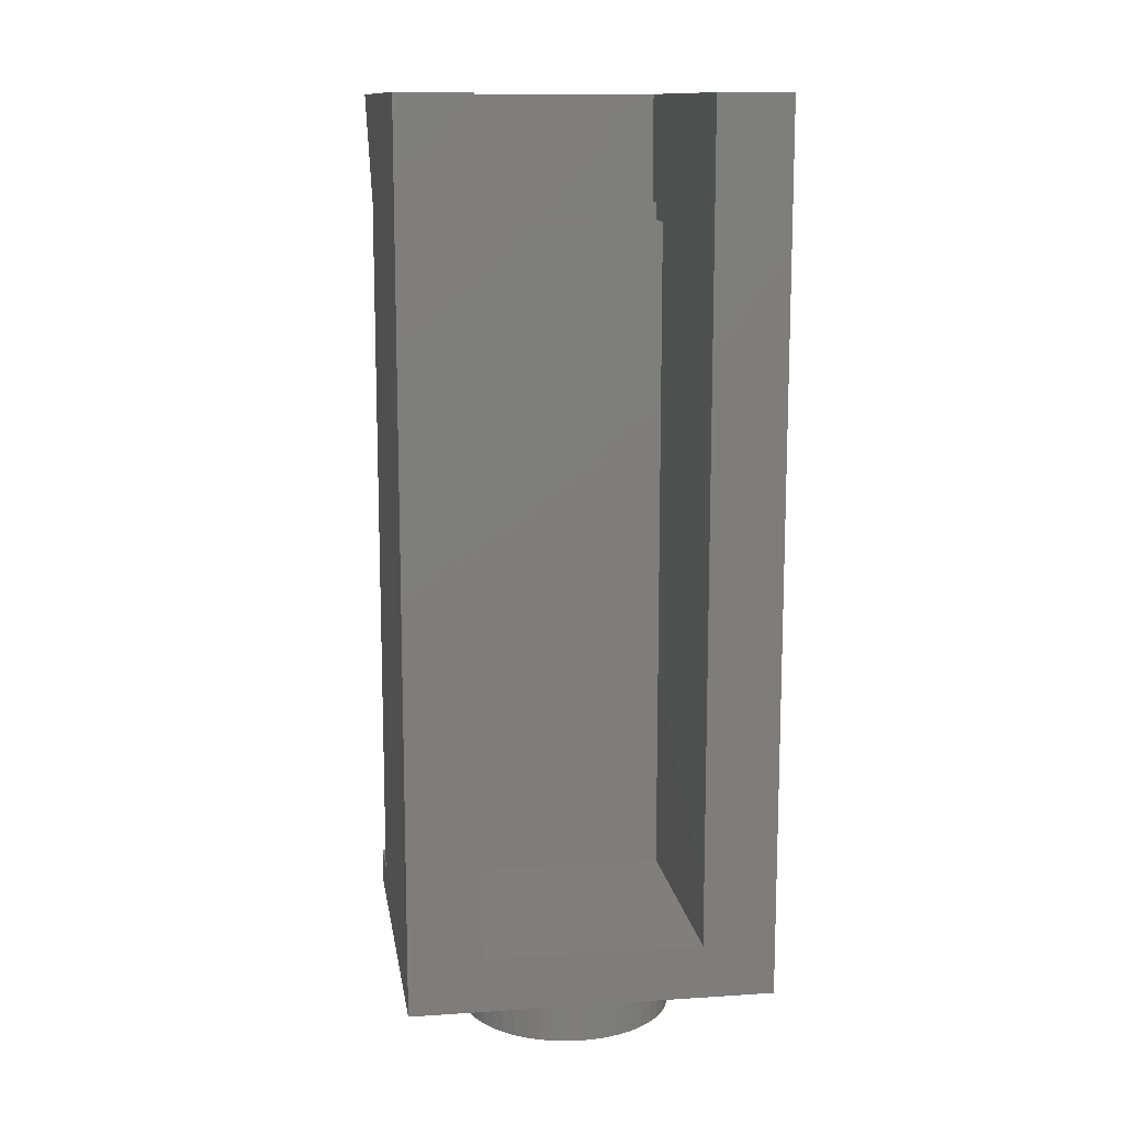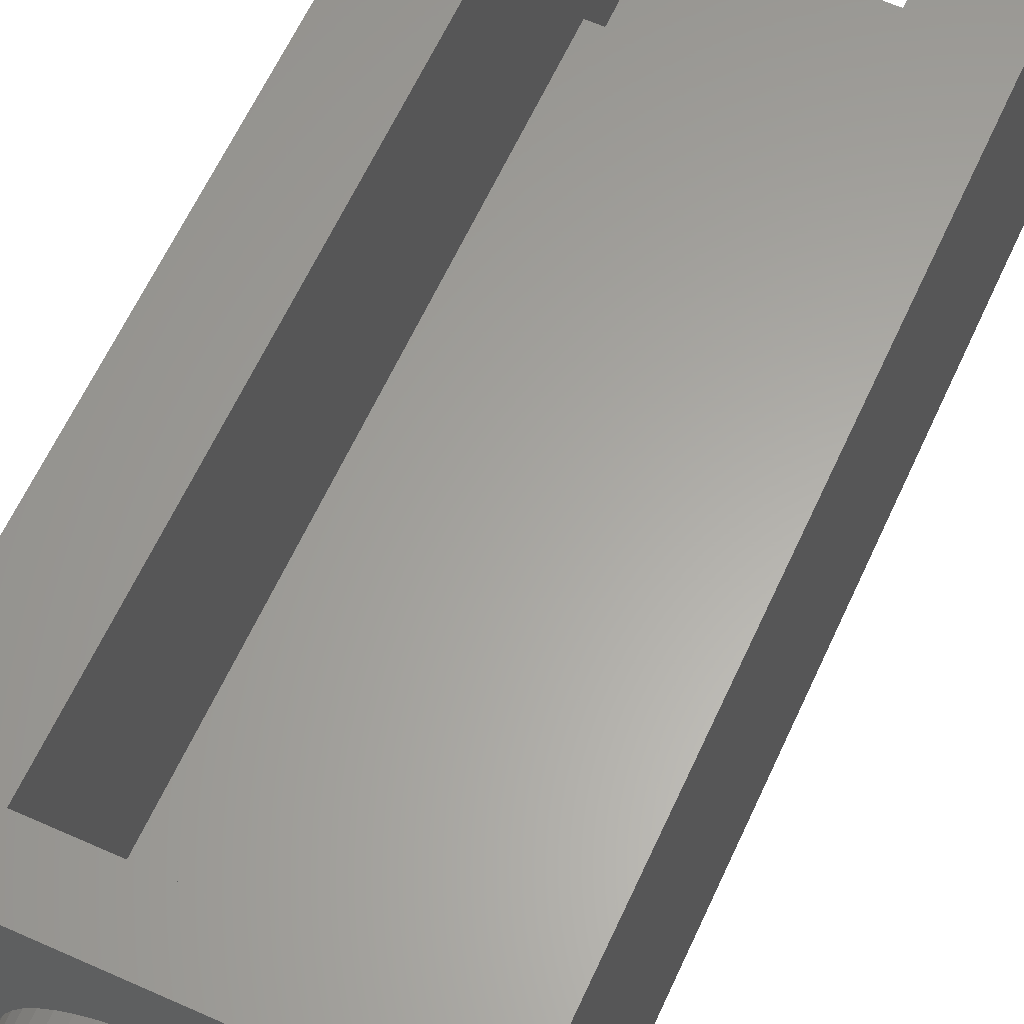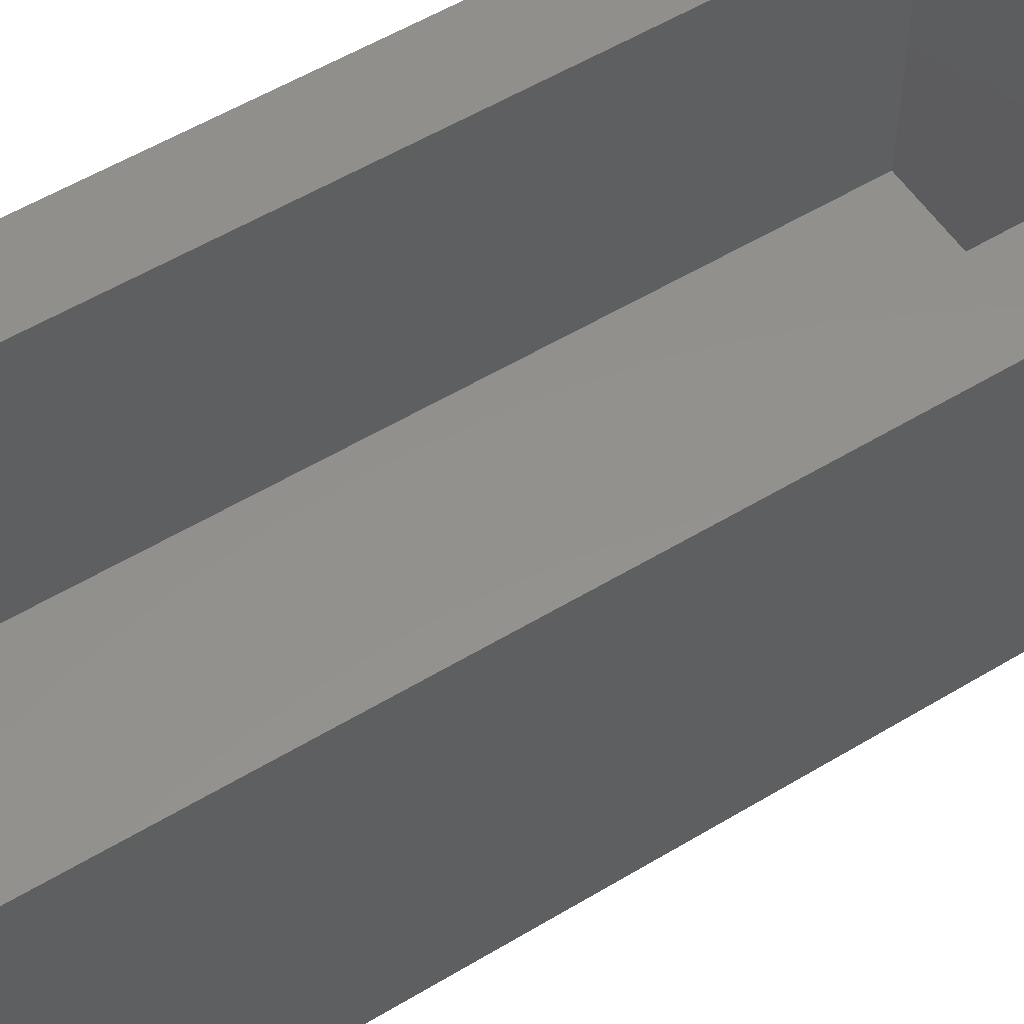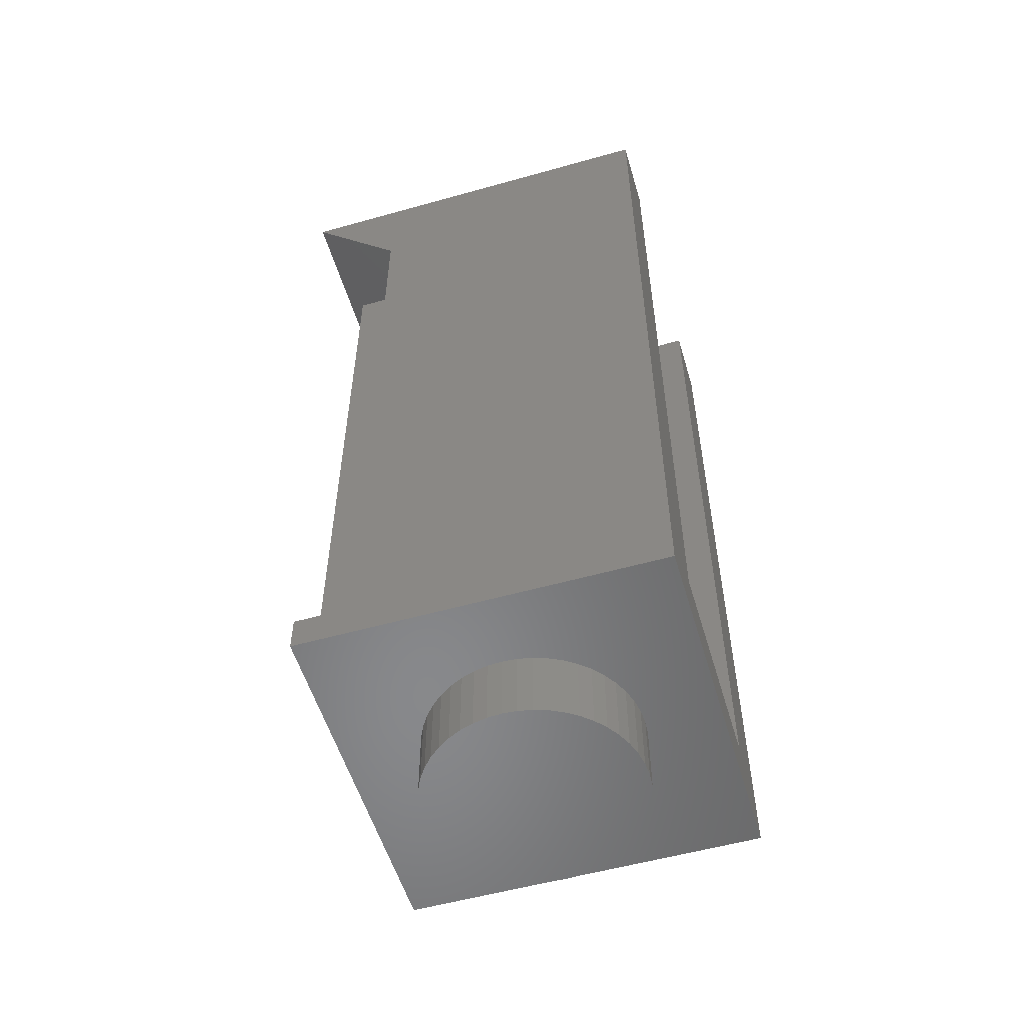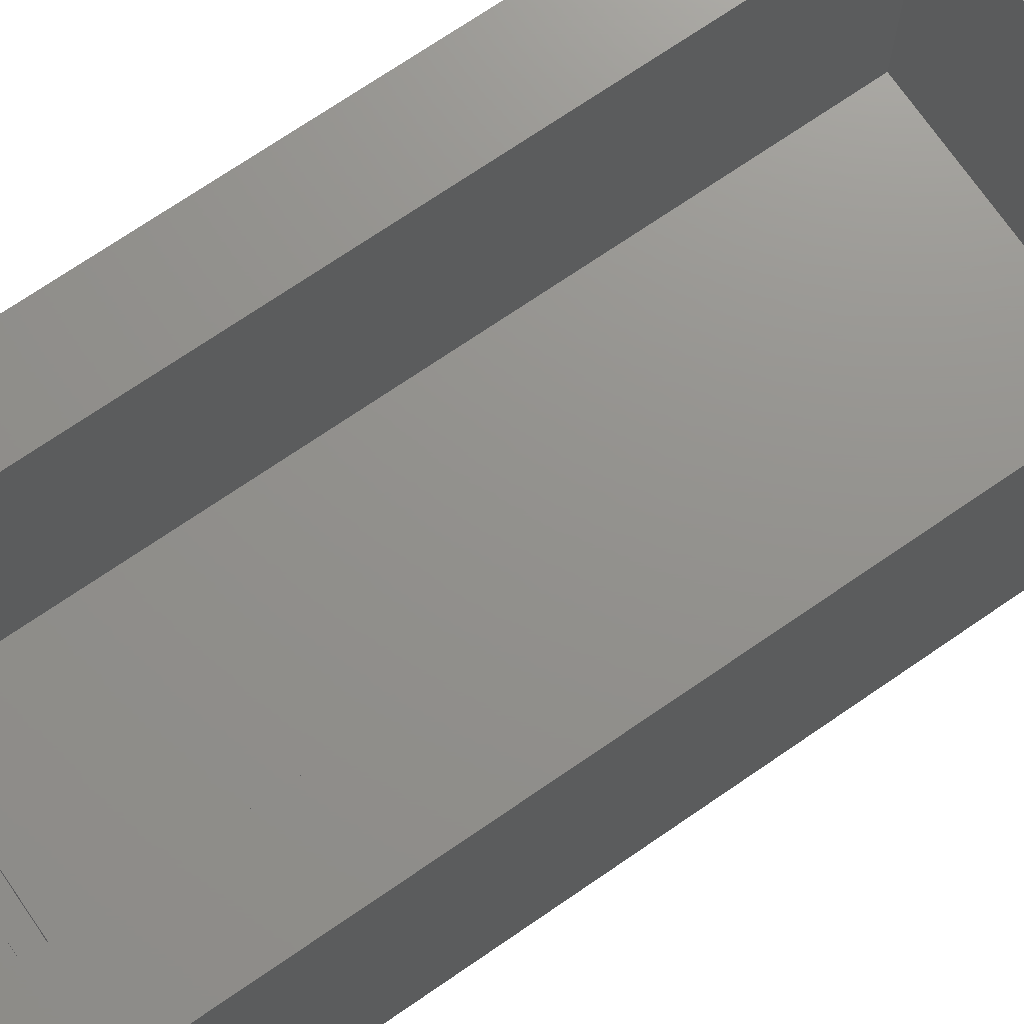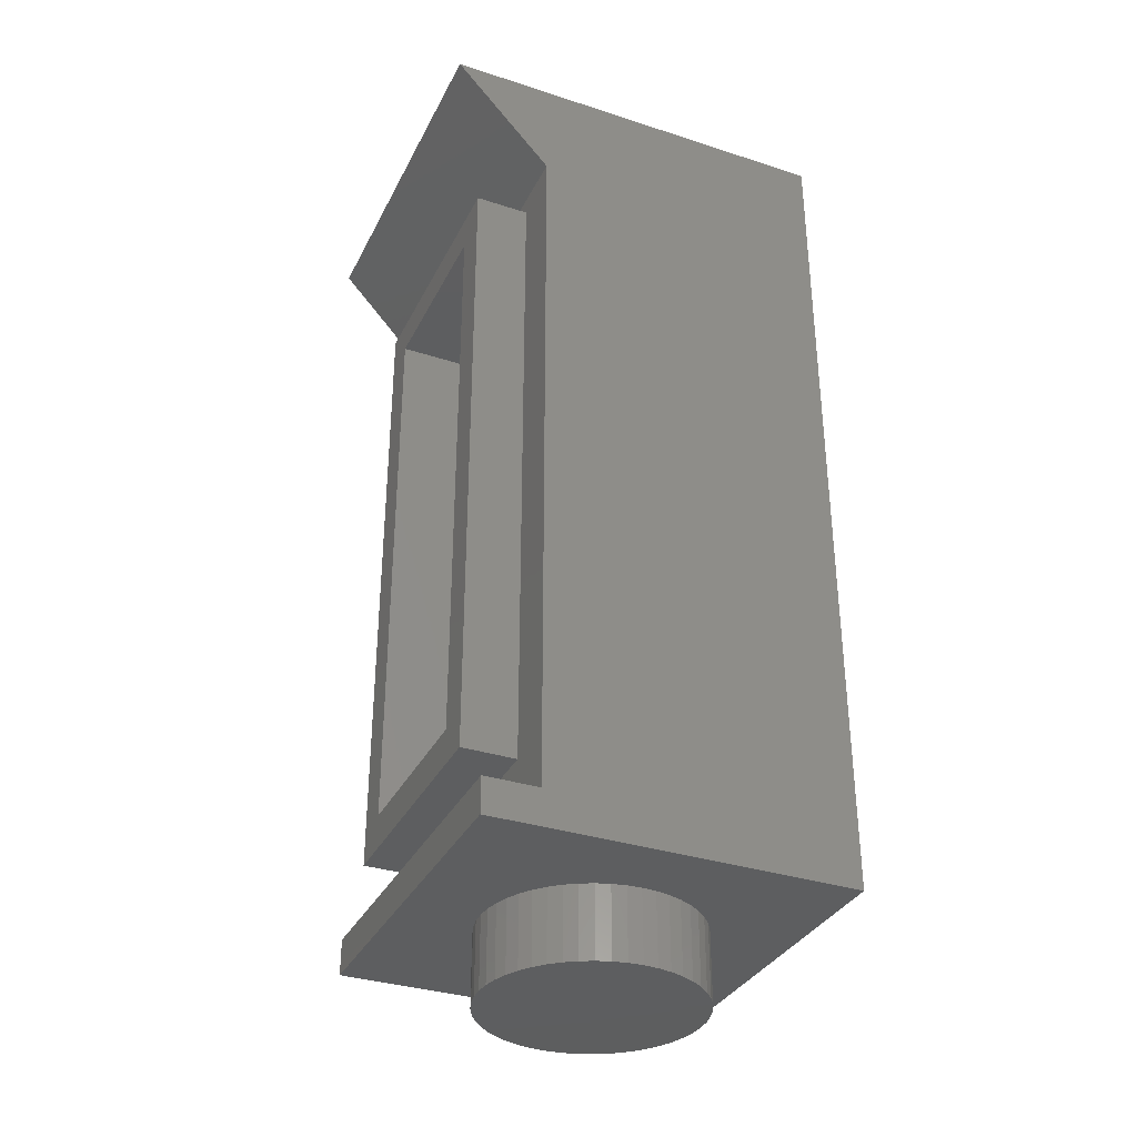
<metadata>
{"format":"stl","ext":"stl","renderer":"f3d","projection":"perspective","resolution":1024,"background":"white","views":[{"elev":12.6,"azim":-8.7,"up":"+Y"},{"elev":62.1,"azim":24.5,"up":"+Z"},{"elev":54.8,"azim":-122.6,"up":"+Z"},{"elev":-55.0,"azim":-73.5,"up":"+Y"},{"elev":71.8,"azim":-124.5,"up":"+Z"},{"elev":-34.1,"azim":-113.7,"up":"+Y"}]}
</metadata>
<code>
# stl→obj: 145 verts, 240 faces
v 4 19.2 -5
v 4 19.2 4
v 4 16.8 -2.8
v -4 19.2 -5
v -4 16.8 -2.8
v -4 19.2 4
v 4 0 4
v 4 0.8 -2.8
v 4 0 -4
v 4 0.8 -4
v 2.4 19.2 -2.4
v 2.4 16.8 -2.4
v 2.4 16.8 -2
v 2.4 19.2 4
v 2.4 1.2 -2
v 2.4 1.2 4
v -4 0.8 -2.8
v -4 0 4
v -4 0.8 -4
v -4 0 -4
v -2.4 19.2 4
v -2.4 19.2 -2.4
v -2.4 1.2 4
v -2.4 16.8 -2
v -2.4 16.8 -2.4
v -2.4 1.2 -2
v -2 15.6 -2
v -2 15.6 -4
v 2 15.6 -4
v 2 15.6 -2
v -2 2.8 -2
v -2 2.8 -4
v 2 2.8 -2
v 2 2.8 -4
v 2.8 16.4 -2.8
v 2.8 16.4 -4
v -2.8 16.4 -4
v -2.8 16.4 -2.8
v 2.8 2 -2.8
v 2.8 2 -4
v -2.8 2 -2.8
v -2.8 2 -4
v 2.379 0 0.3132
v 2.4 -1.6 0
v 2.4 0 0
v 2.379 -1.6 0.3132
v 2.318 0 0.6211
v 2.318 -1.6 0.6211
v 2.217 0 0.9185
v 2.217 -1.6 0.9185
v 2.078 0 1.2
v 2.078 -1.6 1.2
v 1.904 0 1.461
v 1.904 -1.6 1.461
v 1.697 0 1.697
v 1.697 -1.6 1.697
v 1.461 0 1.904
v 1.461 -1.6 1.904
v 1.2 0 2.078
v 1.2 -1.6 2.078
v 0.9185 0 2.217
v 0.9185 -1.6 2.217
v 0.6211 0 2.318
v 0.6211 -1.6 2.318
v 0.3132 0 2.379
v 0.3132 -1.6 2.379
v 0 0 2.4
v 0 -1.6 2.4
v -0.3132 0 2.379
v -0.3132 -1.6 2.379
v -0.6211 0 2.318
v -0.6211 -1.6 2.318
v -0.9185 0 2.217
v -0.9185 -1.6 2.217
v -1.2 0 2.078
v -1.2 -1.6 2.078
v -1.461 0 1.904
v -1.461 -1.6 1.904
v -1.697 0 1.697
v -1.697 -1.6 1.697
v -1.904 0 1.461
v -1.904 -1.6 1.461
v -2.078 0 1.2
v -2.078 -1.6 1.2
v -2.217 0 0.9185
v -2.217 -1.6 0.9185
v -2.318 0 0.6211
v -2.318 -1.6 0.6211
v -2.379 0 0.3132
v -2.379 -1.6 0.3132
v -2.4 0 0
v -2.4 -1.6 0
v -2.379 0 -0.3132
v -2.379 -1.6 -0.3132
v -2.318 0 -0.6211
v -2.318 -1.6 -0.6211
v -2.217 0 -0.9185
v -2.217 -1.6 -0.9185
v -2.078 0 -1.2
v -2.078 -1.6 -1.2
v -1.904 0 -1.461
v -1.904 -1.6 -1.461
v -1.697 0 -1.697
v -1.697 -1.6 -1.697
v -1.461 0 -1.904
v -1.461 -1.6 -1.904
v -1.2 0 -2.078
v -1.2 -1.6 -2.078
v -0.9185 0 -2.217
v -0.9185 -1.6 -2.217
v -0.6211 0 -2.318
v -0.6211 -1.6 -2.318
v -0.3132 0 -2.379
v -0.3132 -1.6 -2.379
v 0 0 -2.4
v 0 -1.6 -2.4
v 0.3132 0 -2.379
v 0.3132 -1.6 -2.379
v 0.6211 0 -2.318
v 0.6211 -1.6 -2.318
v 0.9185 0 -2.217
v 0.9185 -1.6 -2.217
v 1.2 0 -2.078
v 1.2 -1.6 -2.078
v 1.461 0 -1.904
v 1.461 -1.6 -1.904
v 1.697 0 -1.697
v 1.697 -1.6 -1.697
v 1.904 0 -1.461
v 1.904 -1.6 -1.461
v 2.078 0 -1.2
v 2.078 -1.6 -1.2
v 2.217 0 -0.9185
v 2.217 -1.6 -0.9185
v 2.318 0 -0.6211
v 2.318 -1.6 -0.6211
v 2.379 0 -0.3132
v 2.379 -1.6 -0.3132
v 0 -1.6 0
v 2.4 16.4 -2
v -2.4 16.4 -2
v -2.4 1.2 -1.2
v 2.4 1.2 -1.2
v 2.4 16.4 -1.2
v -2.4 16.4 -1.2
f 1 2 3
f 4 5 6
f 3 2 7
f 7 8 3
f 8 7 9
f 9 10 8
f 11 12 13
f 13 14 11
f 13 15 16
f 16 14 13
f 1 11 14
f 14 2 1
f 7 2 14
f 14 16 7
f 5 17 18
f 18 6 5
f 17 19 20
f 20 18 17
f 4 6 21
f 21 22 4
f 18 23 21
f 21 6 18
f 22 21 24
f 24 25 22
f 24 21 23
f 23 26 24
f 1 3 5
f 5 4 1
f 1 4 22
f 22 11 1
f 12 25 24
f 24 13 12
f 11 22 25
f 25 12 11
f 8 10 19
f 19 17 8
f 10 9 20
f 20 19 10
f 27 28 29
f 29 30 27
f 31 32 28
f 28 27 31
f 33 34 32
f 32 31 33
f 30 29 34
f 34 33 30
f 13 30 33
f 33 15 13
f 24 26 31
f 31 27 24
f 13 24 27
f 27 30 13
f 15 33 31
f 31 26 15
f 35 36 37
f 37 38 35
f 39 40 36
f 36 35 39
f 41 42 40
f 40 39 41
f 38 37 42
f 42 41 38
f 36 40 34
f 34 29 36
f 37 28 32
f 32 42 37
f 36 29 28
f 28 37 36
f 40 42 32
f 32 34 40
f 3 8 39
f 39 35 3
f 5 38 41
f 41 17 5
f 3 35 38
f 38 5 3
f 8 17 41
f 41 39 8
f 43 44 45
f 44 43 46
f 47 46 43
f 46 47 48
f 49 48 47
f 48 49 50
f 51 50 49
f 50 51 52
f 53 52 51
f 52 53 54
f 55 54 53
f 54 55 56
f 57 56 55
f 56 57 58
f 59 58 57
f 58 59 60
f 61 60 59
f 60 61 62
f 63 62 61
f 62 63 64
f 65 64 63
f 64 65 66
f 67 66 65
f 66 67 68
f 69 68 67
f 68 69 70
f 71 70 69
f 70 71 72
f 73 72 71
f 72 73 74
f 75 74 73
f 74 75 76
f 77 76 75
f 76 77 78
f 79 78 77
f 78 79 80
f 81 80 79
f 80 81 82
f 83 82 81
f 82 83 84
f 85 84 83
f 84 85 86
f 87 86 85
f 86 87 88
f 89 88 87
f 88 89 90
f 91 90 89
f 90 91 92
f 93 92 91
f 92 93 94
f 95 94 93
f 94 95 96
f 97 96 95
f 96 97 98
f 99 98 97
f 98 99 100
f 101 100 99
f 100 101 102
f 103 102 101
f 102 103 104
f 105 104 103
f 104 105 106
f 107 106 105
f 106 107 108
f 109 108 107
f 108 109 110
f 111 110 109
f 110 111 112
f 113 112 111
f 112 113 114
f 115 114 113
f 114 115 116
f 117 116 115
f 116 117 118
f 119 118 117
f 118 119 120
f 121 120 119
f 120 121 122
f 123 122 121
f 122 123 124
f 125 124 123
f 124 125 126
f 127 126 125
f 126 127 128
f 129 128 127
f 128 129 130
f 131 130 129
f 130 131 132
f 133 132 131
f 132 133 134
f 135 134 133
f 134 135 136
f 137 136 135
f 136 137 138
f 45 138 137
f 138 45 44
f 139 44 46
f 139 46 48
f 139 48 50
f 139 50 52
f 139 52 54
f 139 54 56
f 139 56 58
f 139 58 60
f 139 60 62
f 139 62 64
f 139 64 66
f 139 66 68
f 139 68 70
f 139 70 72
f 139 72 74
f 139 74 76
f 139 76 78
f 139 78 80
f 139 80 82
f 139 82 84
f 139 84 86
f 139 86 88
f 139 88 90
f 139 90 92
f 139 92 94
f 139 94 96
f 139 96 98
f 139 98 100
f 139 100 102
f 139 102 104
f 139 104 106
f 139 106 108
f 139 108 110
f 139 110 112
f 139 112 114
f 139 114 116
f 139 116 118
f 139 118 120
f 139 120 122
f 139 122 124
f 139 124 126
f 139 126 128
f 139 128 130
f 139 130 132
f 139 132 134
f 139 134 136
f 139 136 138
f 139 138 44
f 7 16 23
f 23 18 7
f 9 7 18
f 18 20 9
f 15 26 23
f 23 16 15
f 140 15 26
f 26 141 140
f 142 143 144
f 144 145 142
f 145 144 140
f 140 141 145
f 142 145 141
f 141 26 142
f 143 142 26
f 26 15 143
f 144 143 15
f 15 140 144

</code>
